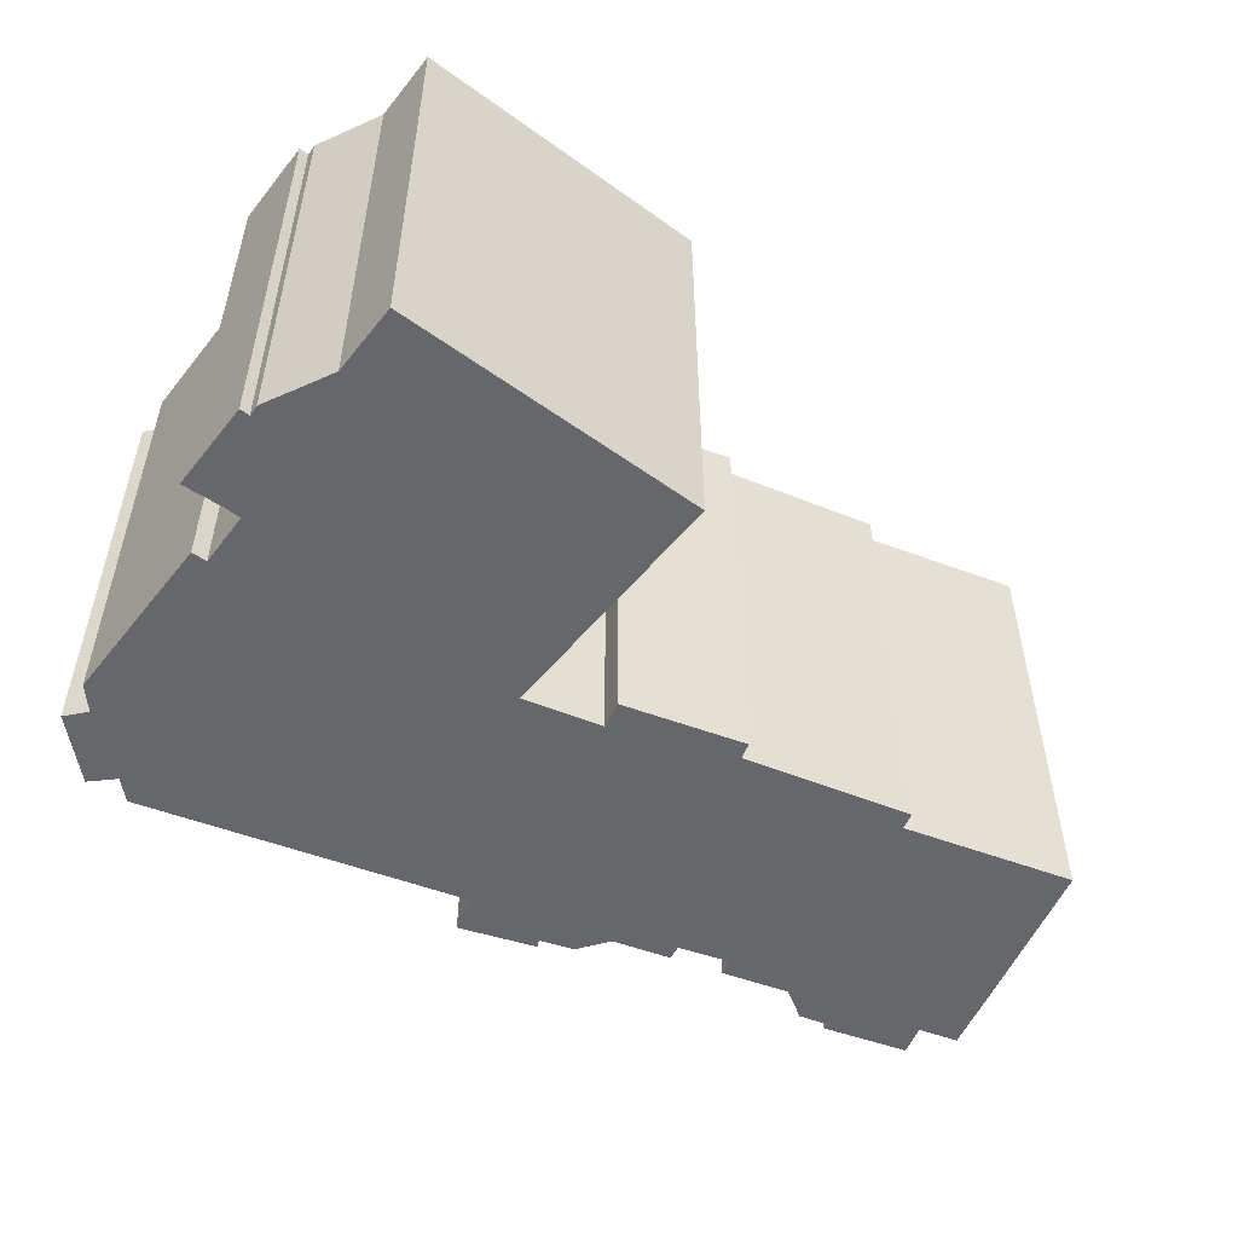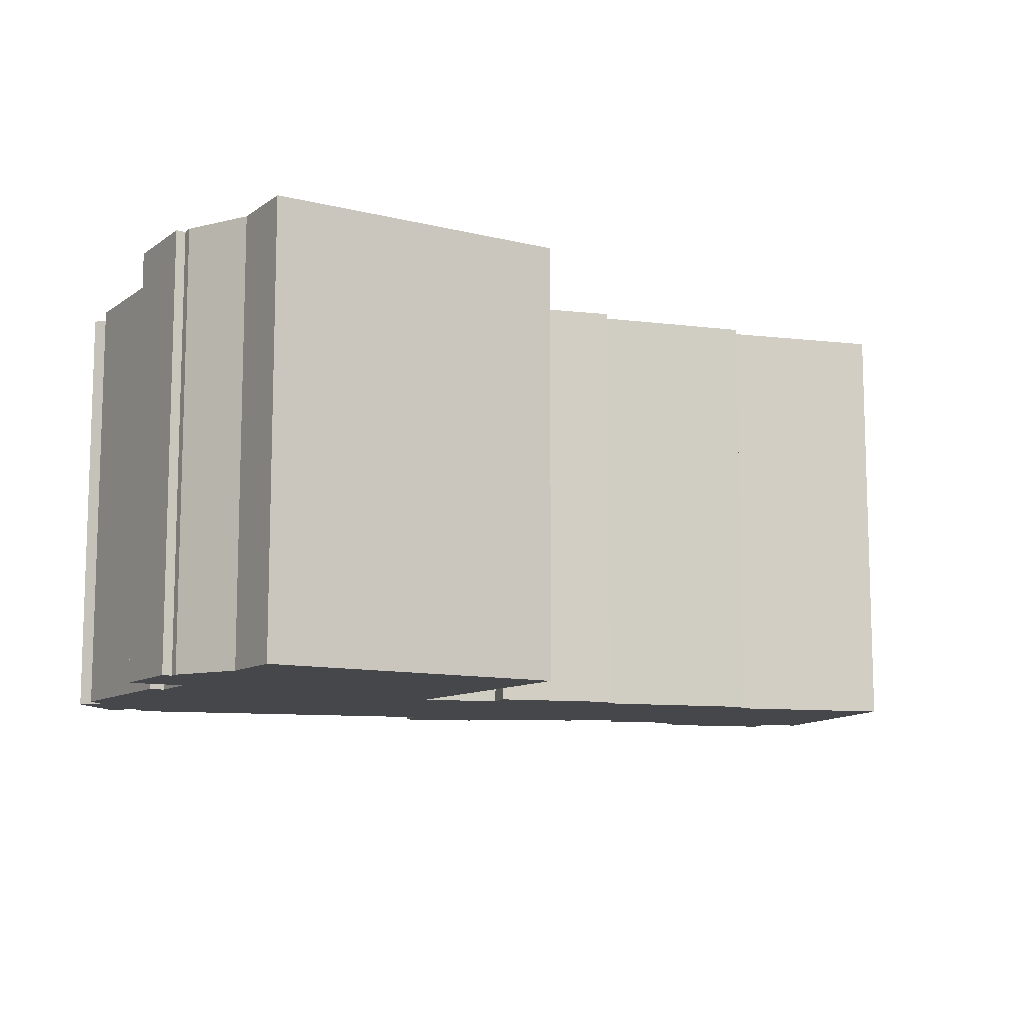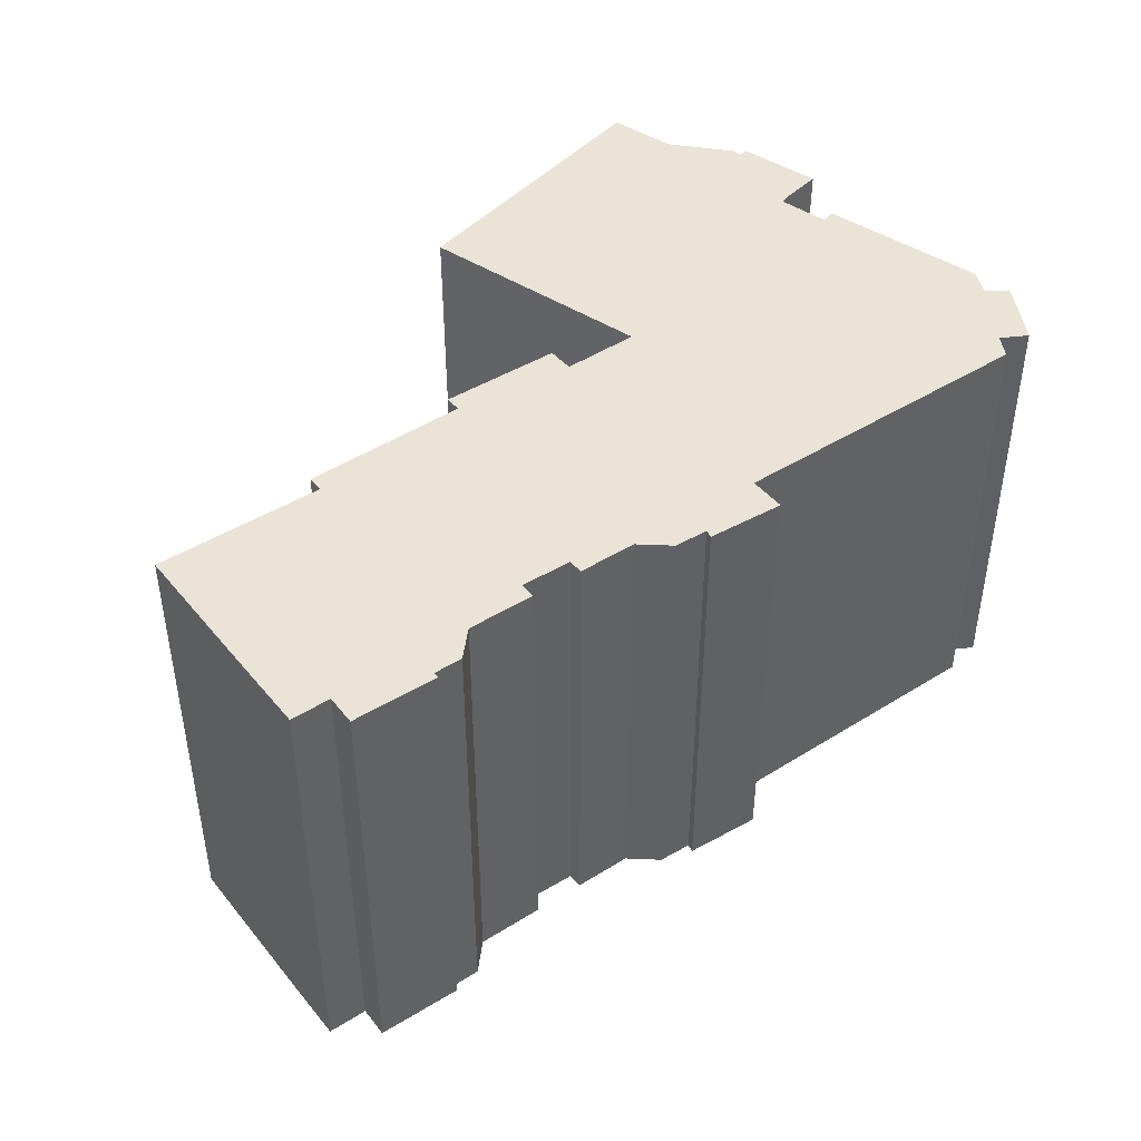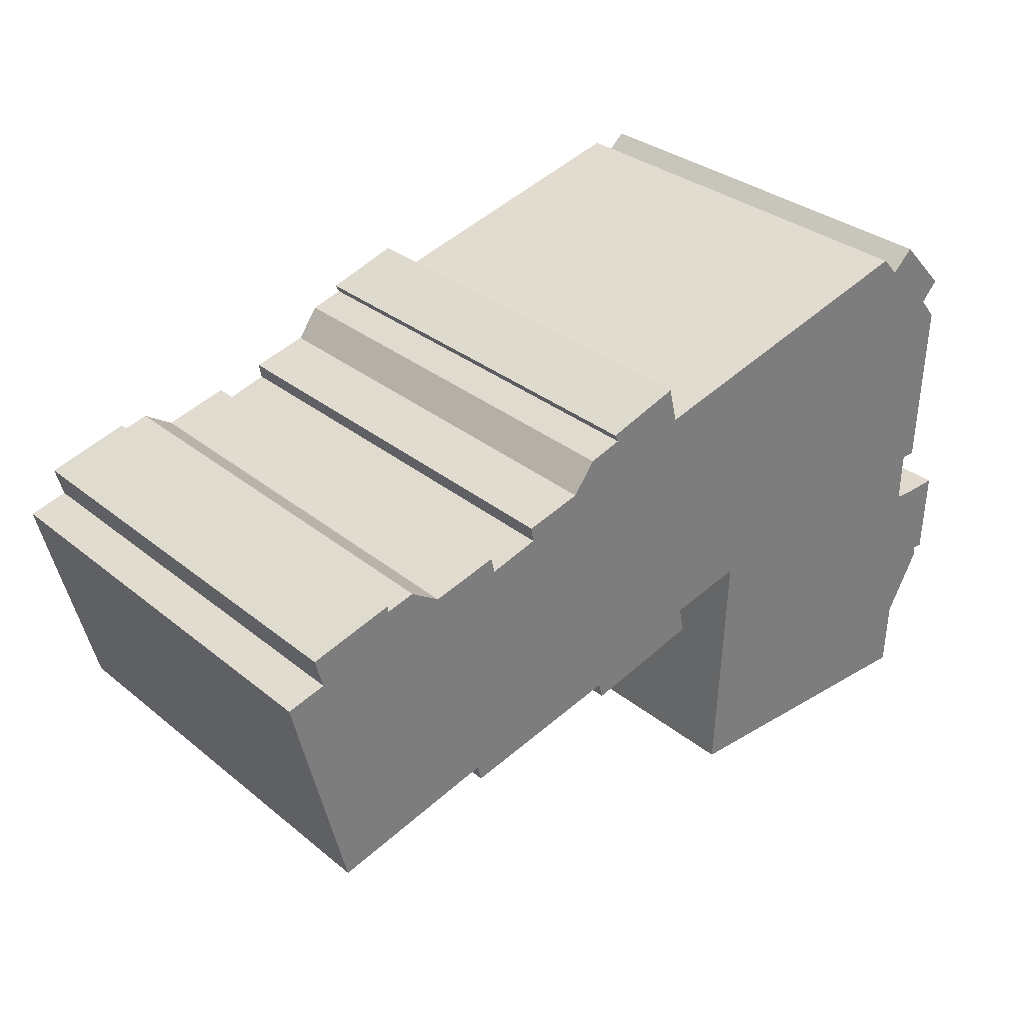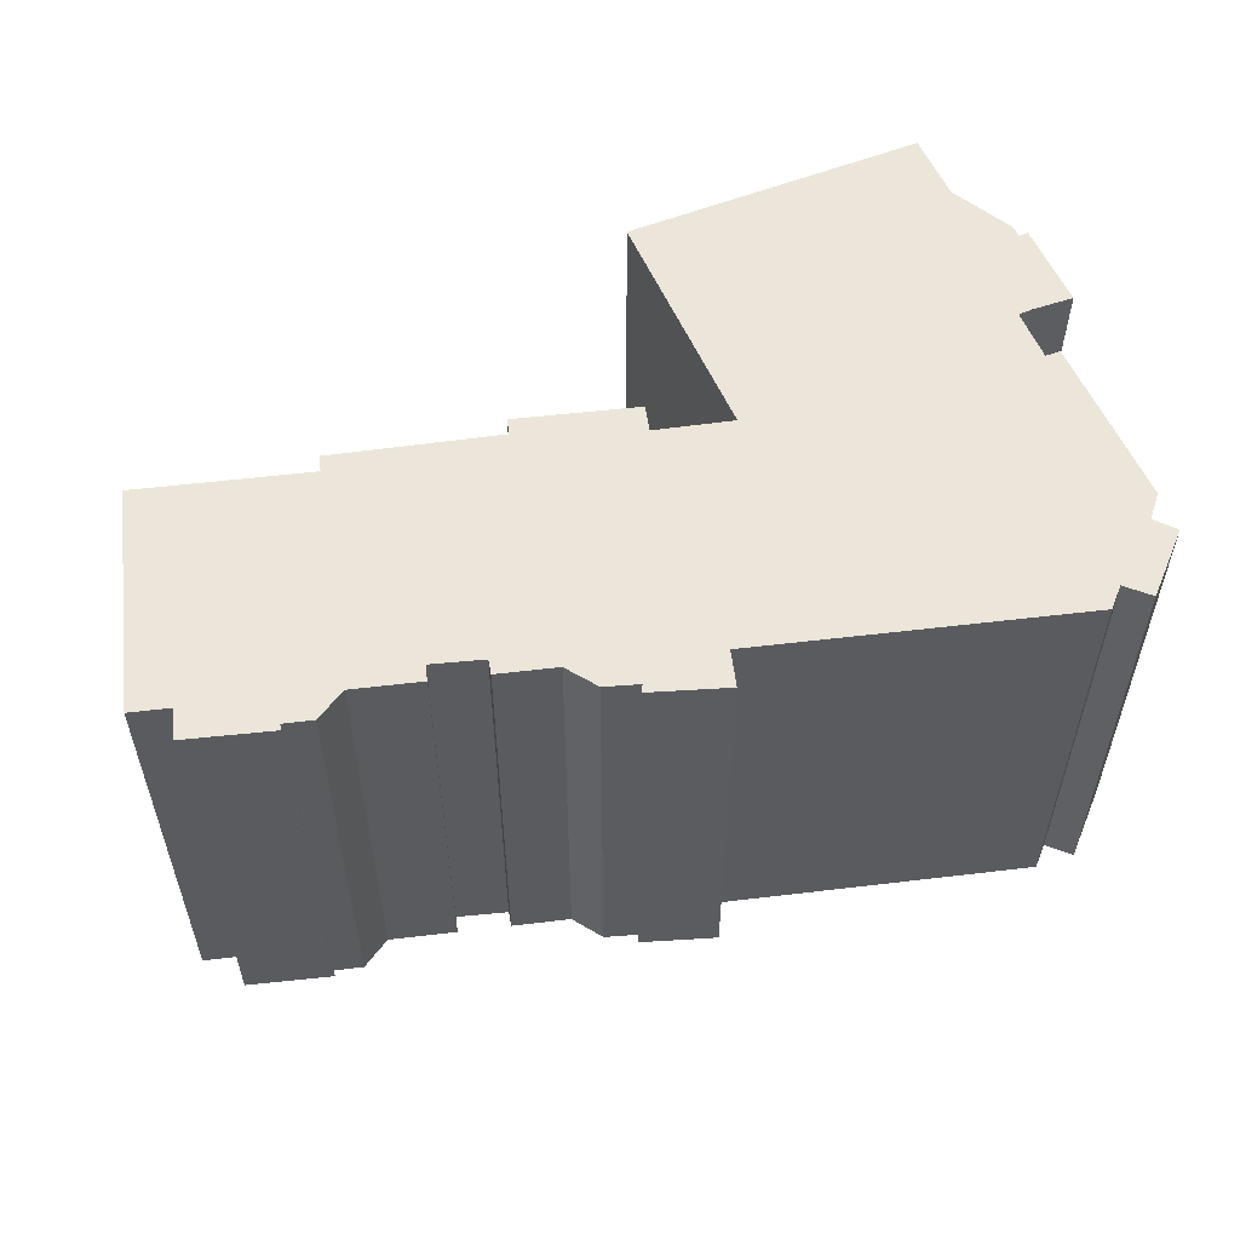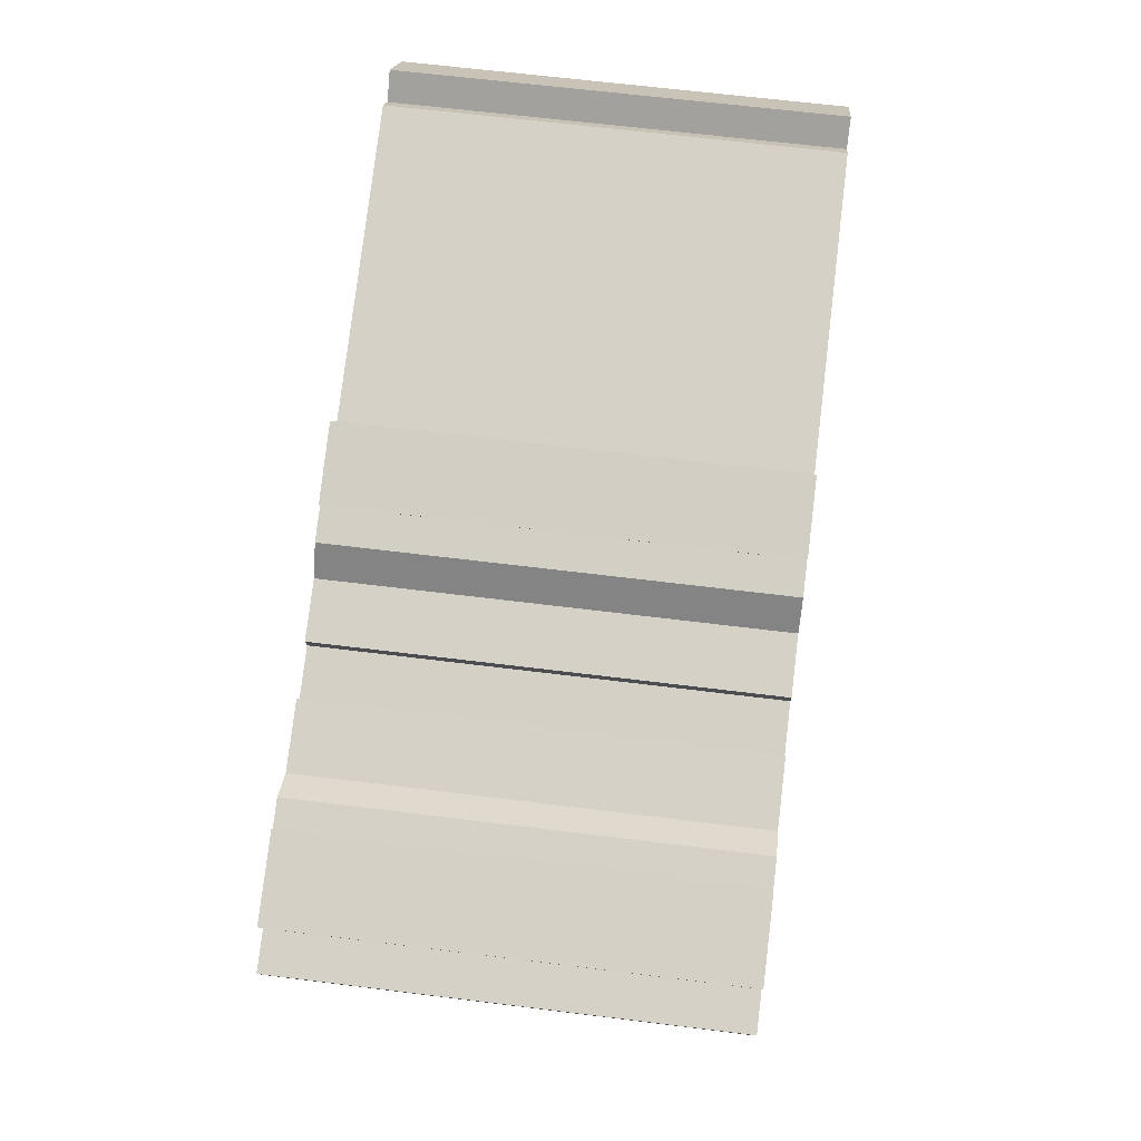
<metadata>
{"format":"obj","ext":"obj","renderer":"f3d","projection":"perspective","resolution":1024,"background":"white","views":[{"elev":-52.2,"azim":144.3,"up":"+Y"},{"elev":-10.4,"azim":150.4,"up":"+Y"},{"elev":43.6,"azim":-49.9,"up":"+Y"},{"elev":32.2,"azim":-41.7,"up":"+Z"},{"elev":55.2,"azim":-20.7,"up":"+Y"},{"elev":65.2,"azim":-82.9,"up":"+Z"}]}
</metadata>
<code>
v  0.5769 16.23 -2.426
v  1.984 5.02e-16 -8.198
v  0.5765 1.485e-16 -2.426
v  1.984 16.23 -8.198
v  0.000346 16.23 -0.000514
v  0 0 0
v  1.423 -2.088e-17 0.341
v  1.423 16.23 0.3405
v  1.133 16.23 1.45
v  1.133 -8.882e-17 1.45
v  4.2 -1.37e-16 2.237
v  4.201 16.23 2.236
v  4.23 -1.23e-16 2.008
v  4.23 16.23 2.008
v  5.27 -1.38e-16 2.253
v  5.27 16.23 2.253
v  6.368 -9.363e-17 1.529
v  6.368 16.23 1.529
v  8.781 -1.291e-16 2.108
v  8.782 16.23 2.107
v  8.922 -9.306e-17 1.52
v  8.922 16.23 1.519
v  10.75 -1.229e-16 2.006
v  10.75 16.23 2.006
v  10.65 16.23 2.556
v  10.65 -1.565e-16 2.557
v  12.75 -1.874e-16 3.06
v  12.75 16.23 3.06
v  13.57 16.23 4.139
v  13.57 -2.535e-16 4.14
v  14.78 -2.749e-16 4.49
v  14.78 16.23 4.49
v  14.65 16.23 4.767
v  14.65 -2.919e-16 4.767
v  17.39 -3.429e-16 5.601
v  17.39 16.23 5.6
v  17.72 -2.605e-16 4.254
v  17.72 16.23 4.253
v  29.21 -4.294e-16 7.013
v  29.22 16.23 7.012
v  29.88 -3.859e-16 6.302
v  29.88 16.23 6.302
v  30.71 16.23 7.053
v  30.71 -4.319e-16 7.054
v  32.62 -3.089e-16 5.044
v  32.62 16.23 5.044
v  31.97 -2.661e-16 4.346
v  31.97 16.23 4.346
v  32.66 -2.156e-16 3.52
v  32.66 16.23 3.52
v  32.45 1.795e-16 -2.931
v  32.45 16.23 -2.932
v  31.9 16.23 -2.919
v  31.9 1.787e-16 -2.919
v  31.88 2.989e-16 -4.881
v  31.88 16.23 -4.881
v  32.39 3.016e-16 -4.926
v  32.39 16.23 -4.927
v  33.94 3.001e-16 -4.901
v  33.94 16.23 -4.901
v  33.84 4.999e-16 -8.164
v  33.84 16.23 -8.165
v  33.48 16.23 -8.145
v  33.48 4.987e-16 -8.144
v  33.49 5.237e-16 -8.552
v  33.49 16.23 -8.552
v  32.2 6.663e-16 -10.88
v  32.2 16.23 -10.88
v  32.12 8.256e-16 -13.48
v  32.12 16.23 -13.48
v  20.95 16.23 -13.07
v  20.95 8.004e-16 -13.07
v  21.33 16.23 -3.973
v  21.33 2.433e-16 -3.973
v  18.51 16.23 -4.578
v  18.51 2.803e-16 -4.577
v  18.73 3.409e-16 -5.568
v  18.73 16.23 -5.569
v  14.36 16.23 -6.646
v  14.36 4.069e-16 -6.645
v  14.21 16.23 -6.046
v  14.21 3.702e-16 -6.045
v  8.217 16.23 -7.336
v  8.216 4.491e-16 -7.335
v  8.08 16.23 -6.726
v  8.08 4.118e-16 -6.726
g defaultobject
f 1 2 3
f 2 1 4
f 5 3 6
f 3 5 1
f 7 5 6
f 5 7 8
f 9 7 10
f 7 9 8
f 11 9 10
f 9 11 12
f 13 12 11
f 12 13 14
f 15 14 13
f 14 15 16
f 17 16 15
f 16 17 18
f 19 18 17
f 18 19 20
f 21 20 19
f 20 21 22
f 23 22 21
f 22 23 24
f 25 23 26
f 23 25 24
f 27 25 26
f 25 27 28
f 29 27 30
f 27 29 28
f 31 29 30
f 29 31 32
f 33 31 34
f 31 33 32
f 35 33 34
f 33 35 36
f 37 36 35
f 36 37 38
f 39 38 37
f 38 39 40
f 41 40 39
f 40 41 42
f 43 41 44
f 41 43 42
f 45 43 44
f 43 45 46
f 47 46 45
f 46 47 48
f 49 48 47
f 48 49 50
f 51 50 49
f 50 51 52
f 53 51 54
f 51 53 52
f 55 53 54
f 53 55 56
f 57 56 55
f 56 57 58
f 59 58 57
f 58 59 60
f 61 60 59
f 60 61 62
f 63 61 64
f 61 63 62
f 65 63 64
f 63 65 66
f 67 66 65
f 66 67 68
f 69 68 67
f 68 69 70
f 71 69 72
f 69 71 70
f 73 72 74
f 72 73 71
f 75 74 76
f 74 75 73
f 77 75 76
f 75 77 78
f 79 77 80
f 77 79 78
f 81 80 82
f 80 81 79
f 83 82 84
f 82 83 81
f 85 84 86
f 84 85 83
f 4 86 2
f 86 4 85
f 12 8 9
f 28 24 25
f 32 28 29
f 36 32 33
f 46 48 43
f 8 1 5
f 1 8 12
f 1 12 14
f 1 14 4
f 4 14 16
f 4 16 18
f 4 18 20
f 4 20 22
f 4 22 24
f 4 24 85
f 85 24 28
f 85 28 32
f 85 32 36
f 85 36 38
f 85 38 83
f 83 38 81
f 81 38 40
f 81 40 79
f 79 40 75
f 75 40 73
f 73 40 42
f 73 42 71
f 71 42 43
f 71 43 48
f 71 48 50
f 71 50 53
f 53 50 52
f 62 63 60
f 71 56 70
f 56 71 53
f 70 56 58
f 70 58 68
f 68 58 60
f 68 60 63
f 68 63 66
f 78 79 75
f 44 47 45
f 47 51 49
f 51 47 44
f 51 44 41
f 51 41 54
f 54 41 55
f 55 41 39
f 57 61 59
f 61 57 64
f 64 57 65
f 65 57 67
f 67 57 55
f 67 55 39
f 67 39 37
f 67 37 69
f 69 37 74
f 74 37 76
f 76 37 35
f 76 35 31
f 31 35 34
f 10 13 11
f 13 10 7
f 76 80 77
f 80 76 31
f 80 31 30
f 80 30 27
f 80 27 82
f 82 27 26
f 82 26 23
f 82 23 84
f 84 23 21
f 84 21 19
f 84 19 17
f 84 17 86
f 86 17 2
f 2 17 15
f 2 15 13
f 2 13 7
f 2 7 6
f 2 6 3
f 72 69 74

</code>
